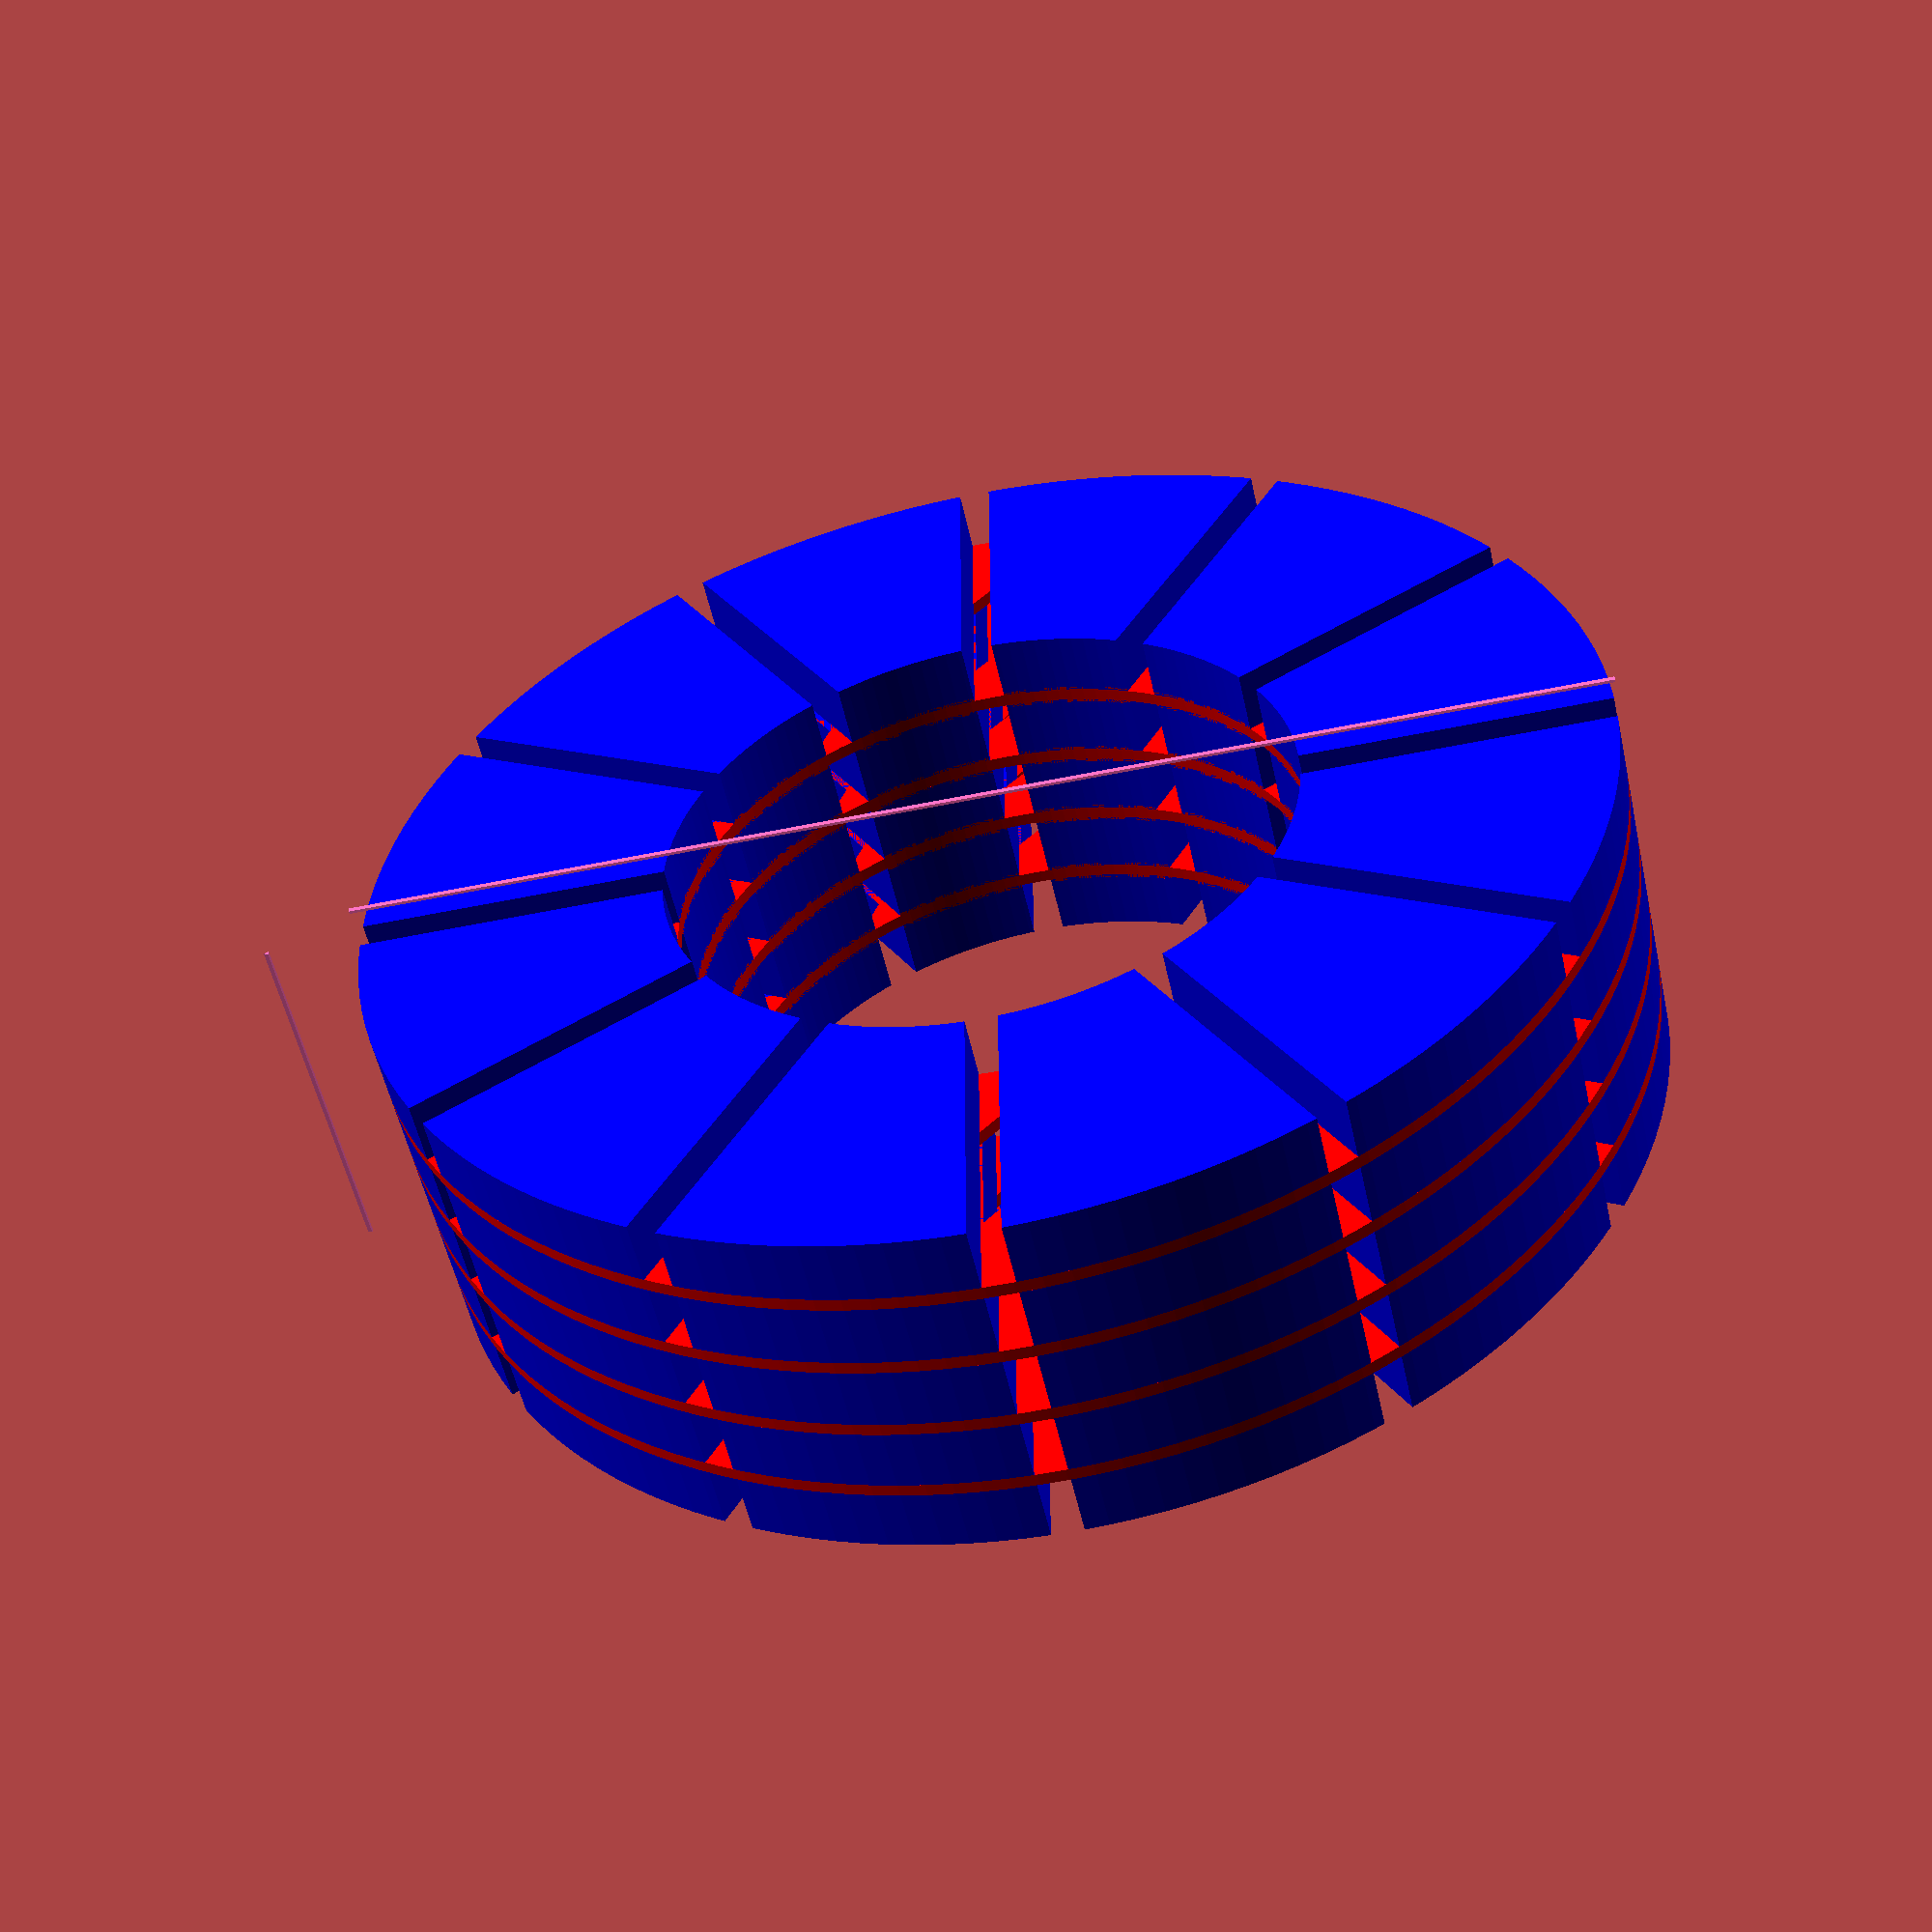
<openscad>
// 5x4x3 Axial Flux Motor Design with Halbach Array
D_out = 200;    // Outer diameter in mm
D_in = 100;     // Inner diameter in mm
h_stator = 10;  // Stator height in mm
N_slots = 12;   // Slots per stator
air_gap = 2;    // Air gap between stator and rotor
$fn = 150;      // Facet resolution

// Magnet parameters
N_magnets = 16;     // Number of magnets in Halbach array
magnet_width = 15;  // Width of each magnet
magnet_height = air_gap;
magnet_depth = (D_out - D_in) / 2 - 5;  // Leaving margin for structural support

// Derived measurements
total_height = (5 * h_stator) + (4 * air_gap);

module stator() {
    difference() {
        cylinder(h=h_stator, d=D_out-1, center=true);
        //cylinder(h=h_stator, d=D_out+25, center=true);
        cylinder(h=h_stator+1, d=D_in+1, center=true);
        
        // Create slots
        for(i = [0:N_slots-1]) {
            rotate([0, 0, i * (360/N_slots)])
            translate([D_in/2 + (D_out-D_in)/4, 0, 0])
            cube([D_out/4, 5, h_stator+.1], center=true);
        }
    }
}

module magnet() {
    cube([magnet_width, magnet_depth, magnet_height+2], center=true);
}

module rotor() {
    difference() {
        // Main rotor body
        difference() {
            cylinder(h=air_gap, d=D_out-1, center=true);
            cylinder(h=air_gap+1, d=D_in+1, center=true);
        }
        
        // Halbach array magnet cutouts
        for(i = [0:N_magnets-1]) {
            rotate([0, 0, i * (360/N_magnets)])
            translate([D_in/2 + magnet_depth/2, 0, ])
            rotate([0, 0, 45])  // Halbach array orientation
            color("grey") magnet();
        }
    }
}

module rotor_assembly() {
    // Stack stators and rotors alternately
    for(i = [0:4]) {
        if(i < 4) {  // Only 4 rotors needed
            rotor_z = (i * (h_stator + air_gap)) + h_stator/2 + air_gap/2;
            translate([0, 0, rotor_z])
            color("red") rotor();
        }
    }
}

module stator_assembly() {
    // Stack stators and rotors alternately
    for(i = [0:4]) {
        translate([0, 0, i * (h_stator + air_gap)])
        color("blue") stator();
    }
}

module manual_full_assembly() {
    // Stack stators and rotors alternately
    for(i = [0:4]) {
        translate([0, 0, i * (h_stator + air_gap)])
        color("blue") stator();
        
        if(i < 4) {  // Only 4 rotors needed
            rotor_z = (i * (h_stator + air_gap)) + h_stator/2 + air_gap/2;
            translate([0, 0, rotor_z])
            color("red") rotor();
        }
    }
}

module gen_full_assembly() {
    stator_assembly();
    rotor_assembly();
}

// Render assembly
//rotor();
//stator();
//manual_full_assembly();
gen_full_assembly();

// Measurements reference
color("hotpink") {
    translate([-D_out/2, 0, total_height])
    rotate([0, 90, 0])
    cylinder(h=D_out, d=1, $fn=3);
    
    translate([D_out/2 + 15, 0, -h_stator/2])
    cylinder(h=total_height, d=1, $fn=3);
}

</openscad>
<views>
elev=53.7 azim=179.7 roll=12.3 proj=p view=solid
</views>
